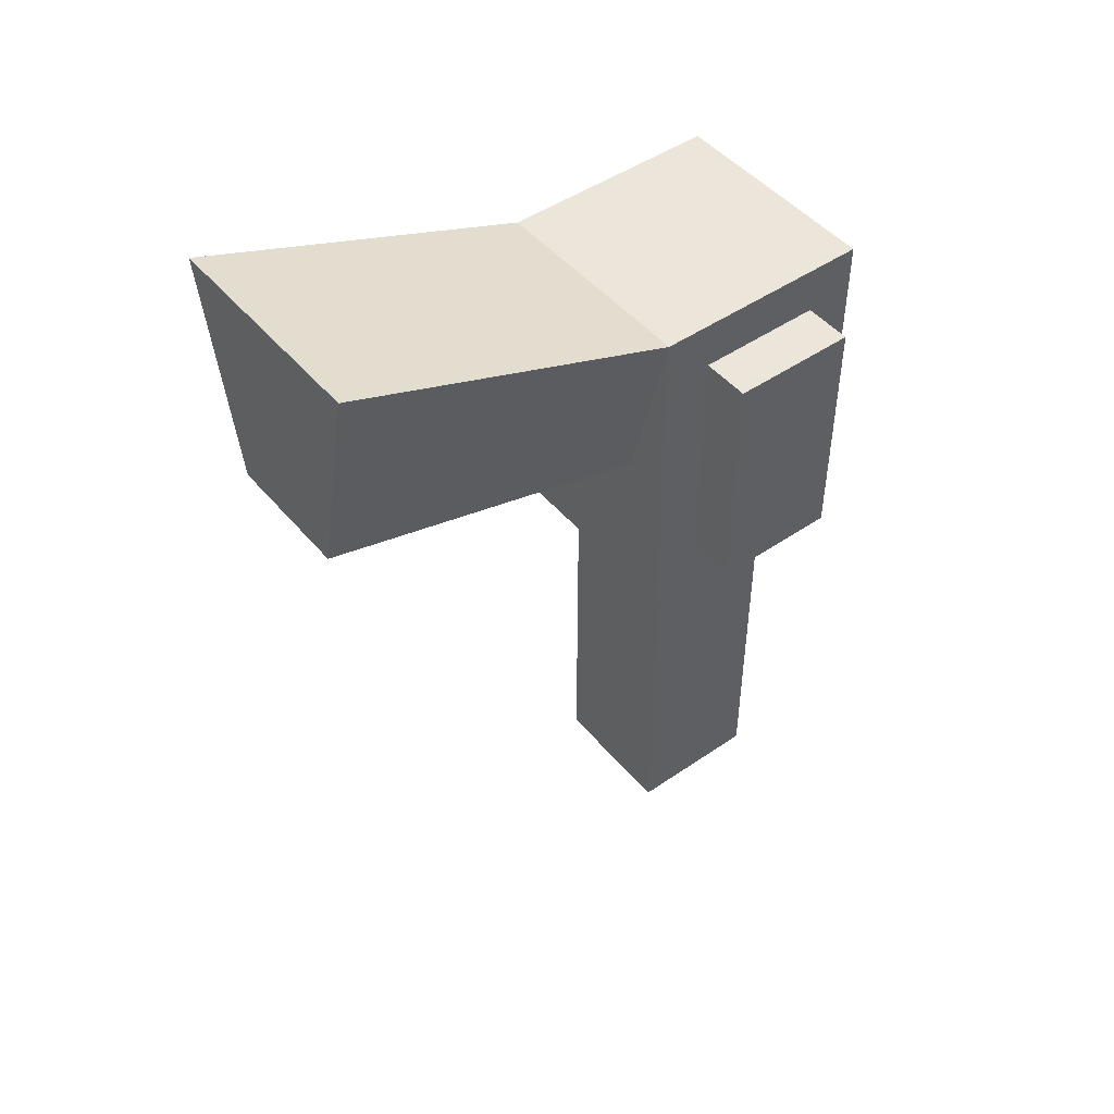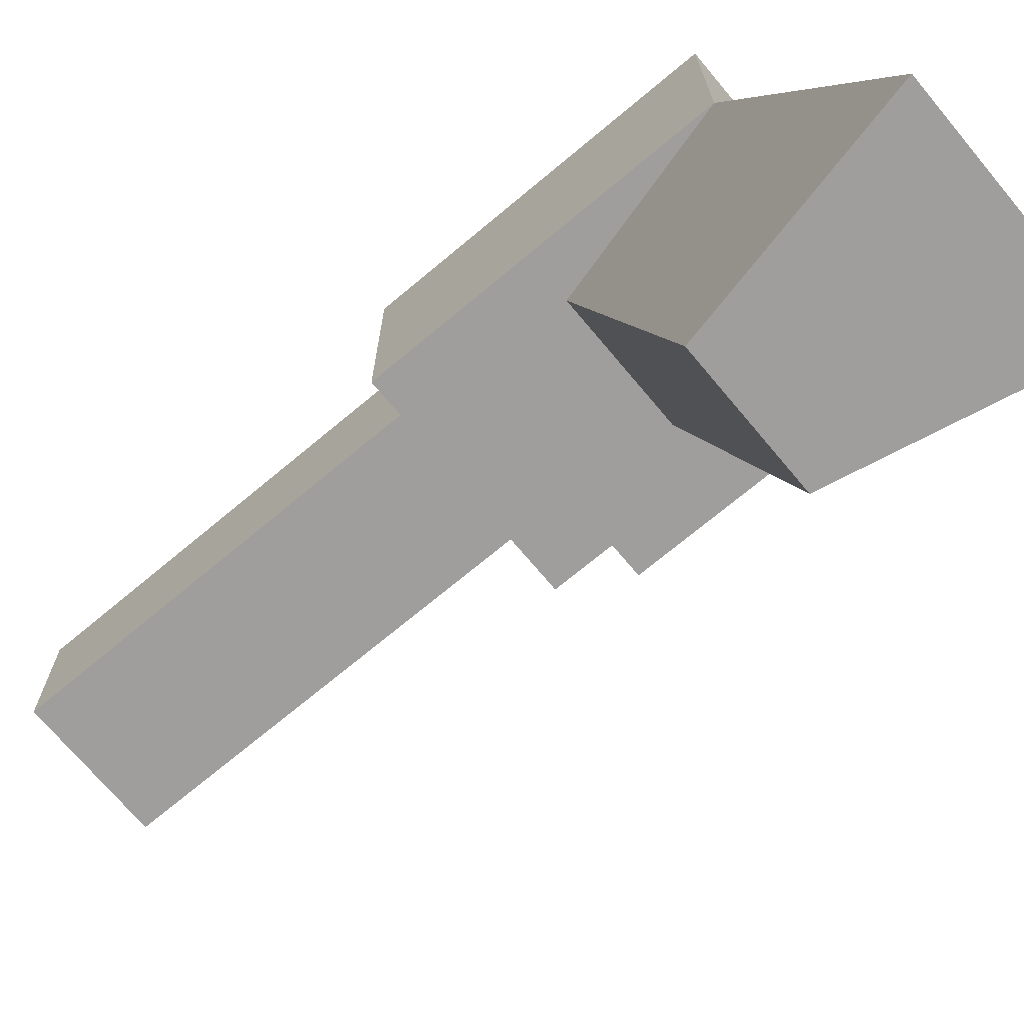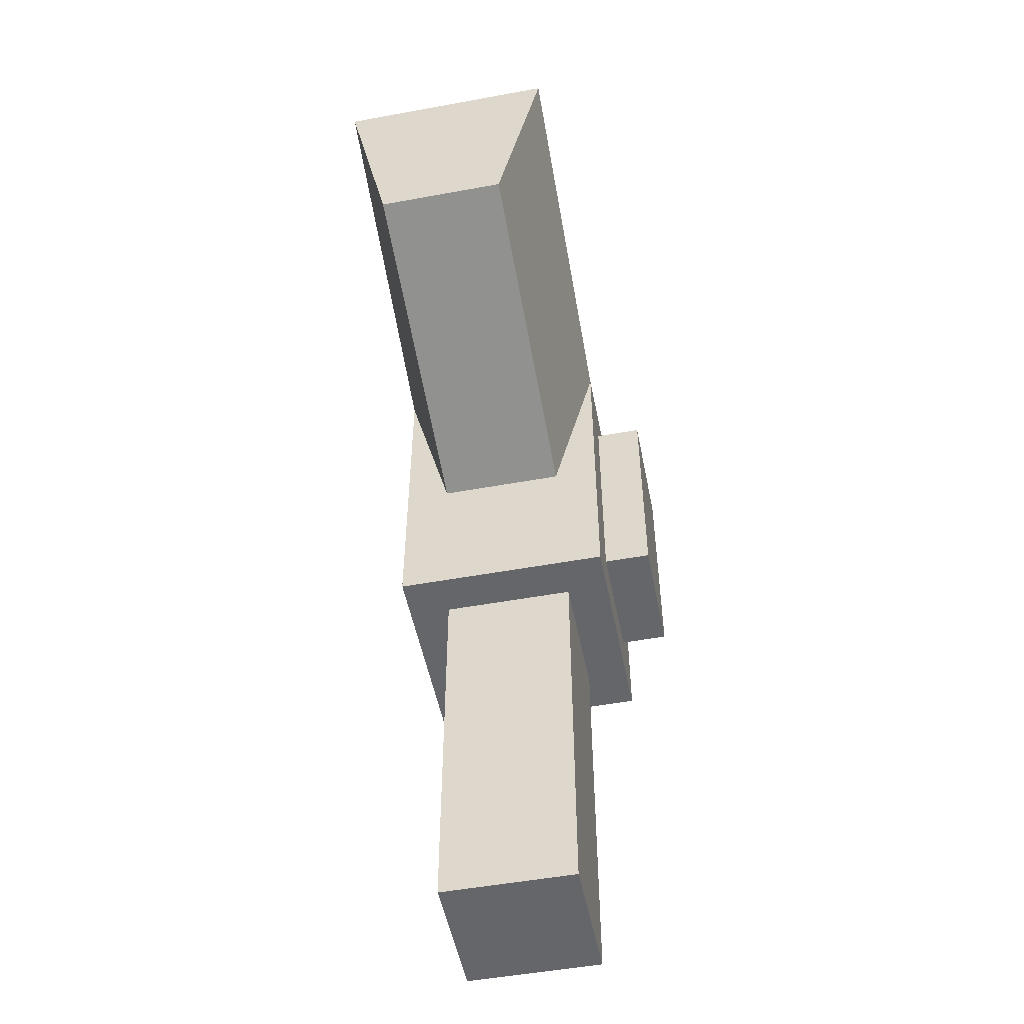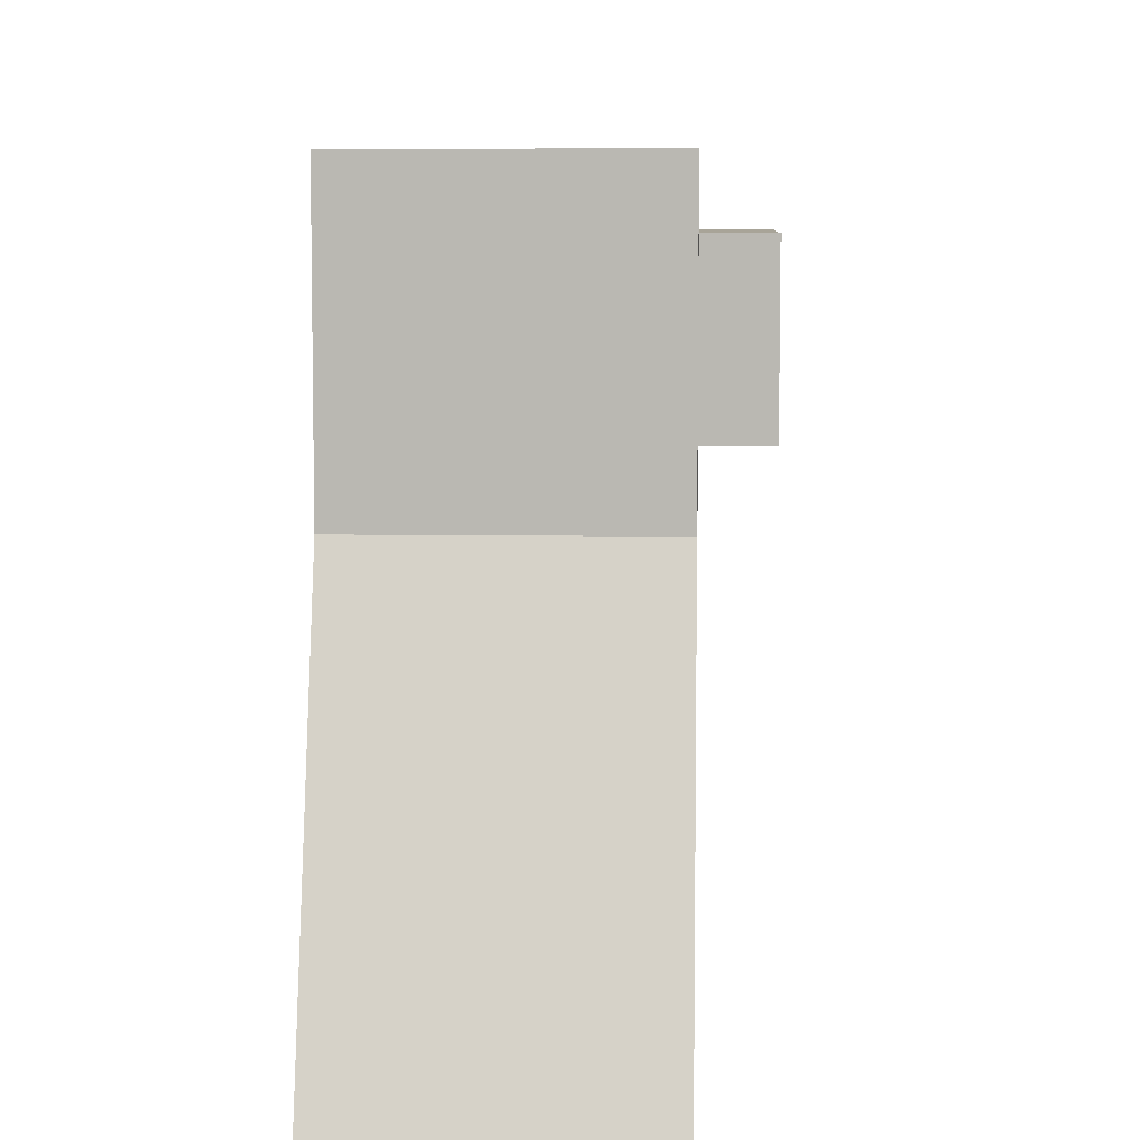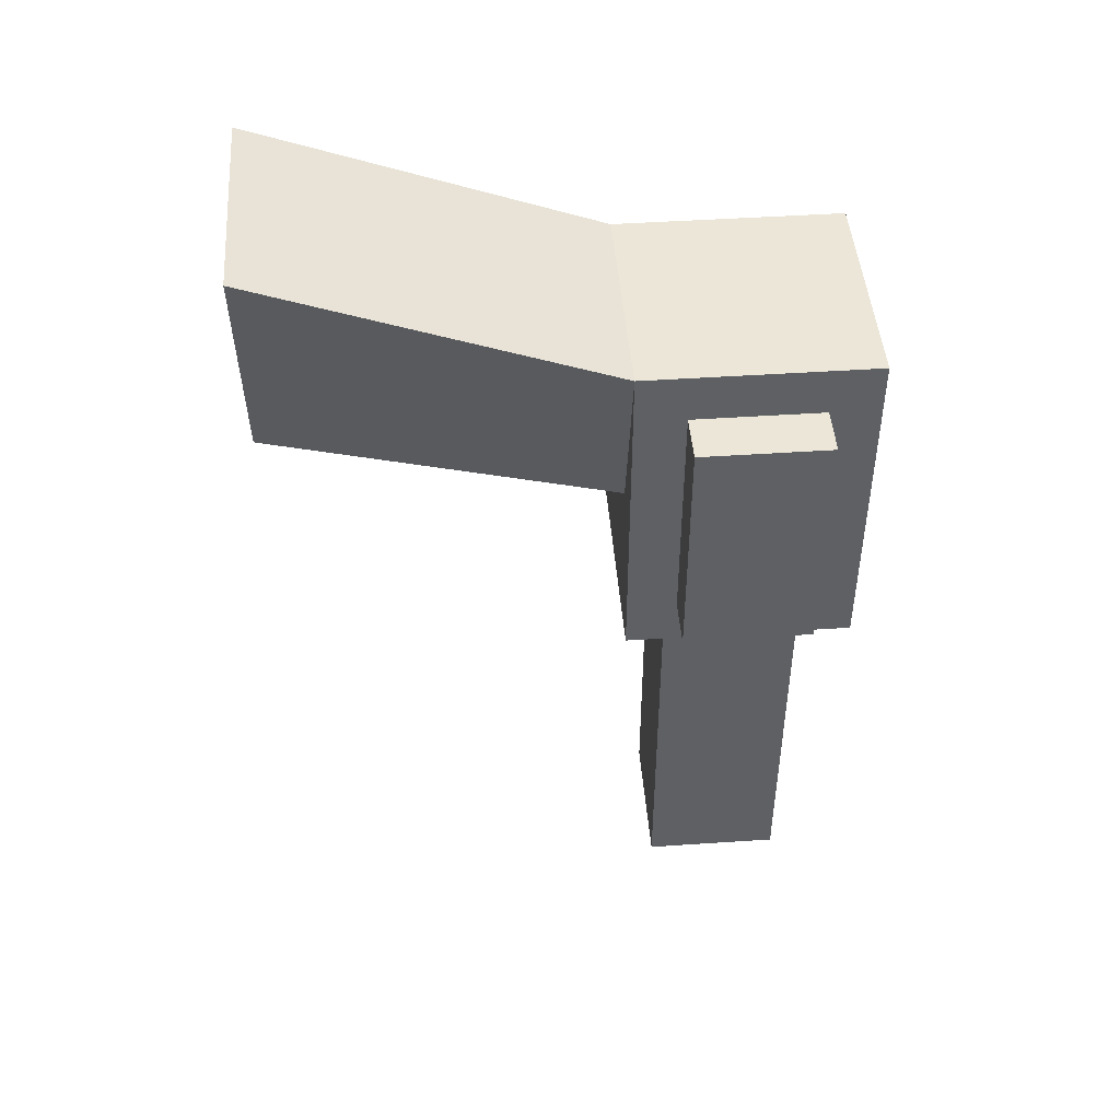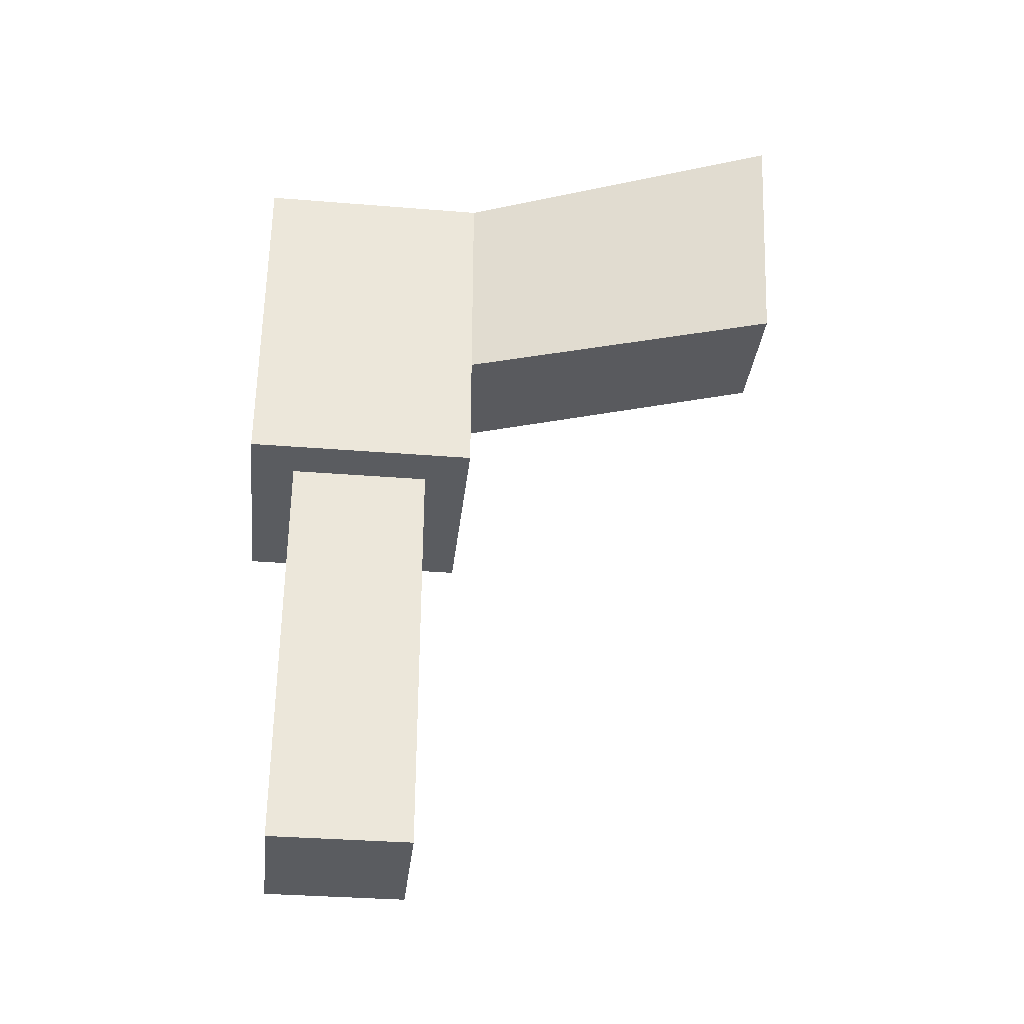
<metadata>
{"format":"obj","ext":"obj","renderer":"f3d","projection":"perspective","resolution":1024,"background":"white","views":[{"elev":47.3,"azim":52.2,"up":"+Z"},{"elev":-71.0,"azim":-50.1,"up":"+Y"},{"elev":-51.7,"azim":11.2,"up":"+Z"},{"elev":7.0,"azim":2.5,"up":"+Y"},{"elev":46.3,"azim":85.6,"up":"+Z"},{"elev":-33.9,"azim":-96.3,"up":"+Z"}]}
</metadata>
<code>
o Cube
v 0.6117 0.6117 -1
v 0.6117 -0.6117 -1
v 1 0.5645 1.6
v 1 -0.5645 1.6
v -0.6117 0.6117 -1
v -0.6117 -0.6117 -1
v -1 1 2.036
v -1 -1 2.036
v 0.5822 -1 0.4096
v -0.5822 -1 0.4096
v 1 0.5645 -0.5645
v -1 1 -1
v 0.6117 -0.6117 -4.659
v -0.6117 -0.6117 -4.659
v 0.6117 0.6117 -4.659
v -0.6117 0.6117 -4.659
v -1 -1 -1
v -0.5822 -4.041 1.217
v 1 -0.5645 -0.5645
v -1 -4.041 3.165
v 0.5822 -4.041 1.217
v 1 -4.041 3.165
v 1 1 -1
v 1 -1 -1
v 1 1 2.036
v 1 -1 2.036
v 1.434 0.5645 -0.5645
v 1.434 -0.5645 -0.5645
v 1.434 0.5645 1.6
v 1.434 -0.5645 1.6
f 23 12 7 25
f 26 25 7 8
f 8 7 12 17
f 26 8 20 22
f 3 4 30 29
f 2 6 14 13
f 6 2 24 17
f 2 1 23 24
f 5 6 17 12
f 1 5 12 23
f 14 16 15 13
f 5 1 15 16
f 1 2 13 15
f 6 5 16 14
f 10 8 17
f 9 10 17 24
f 18 21 22 20
f 26 9 24
f 8 10 18 20
f 9 26 22 21
f 10 9 21 18
f 11 19 24 23
f 3 11 23 25
f 4 3 25 26
f 19 4 26 24
f 28 27 29 30
f 19 11 27 28
f 4 19 28 30
f 11 3 29 27

</code>
